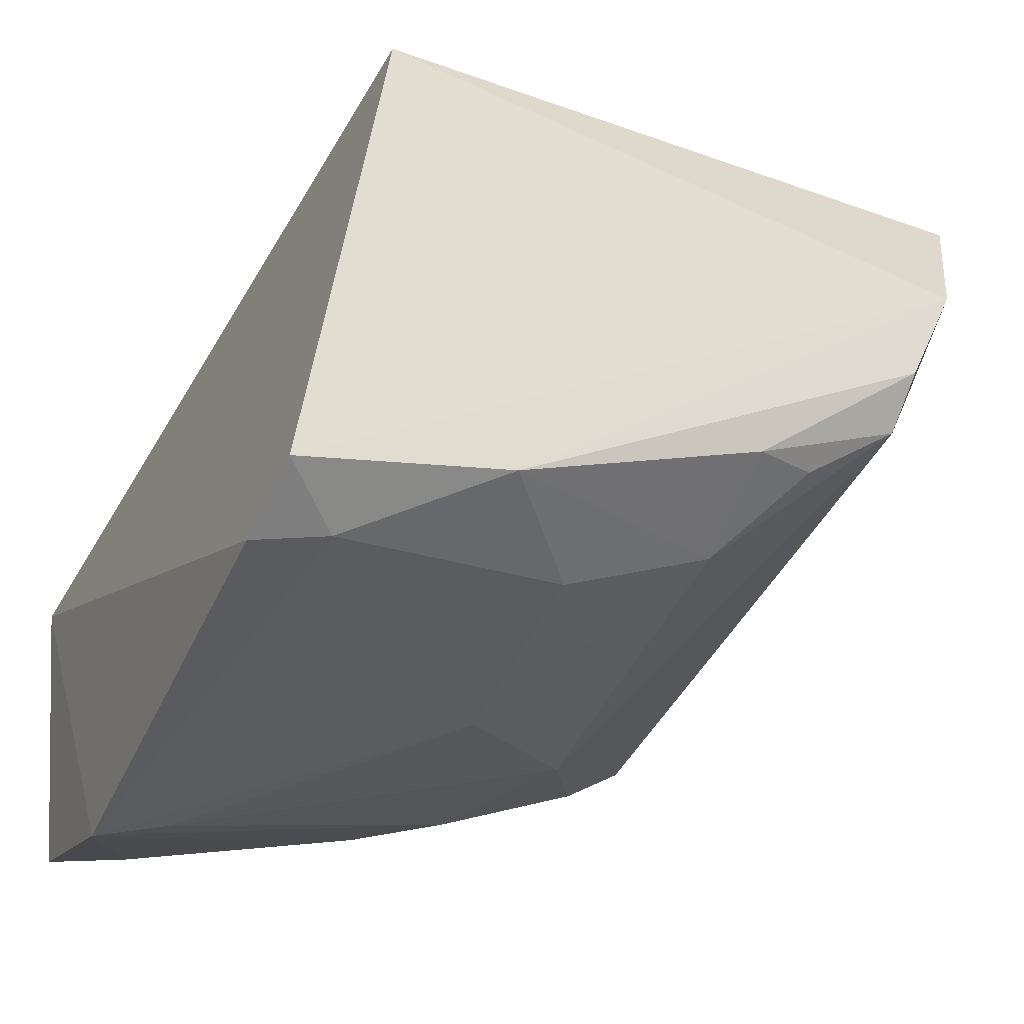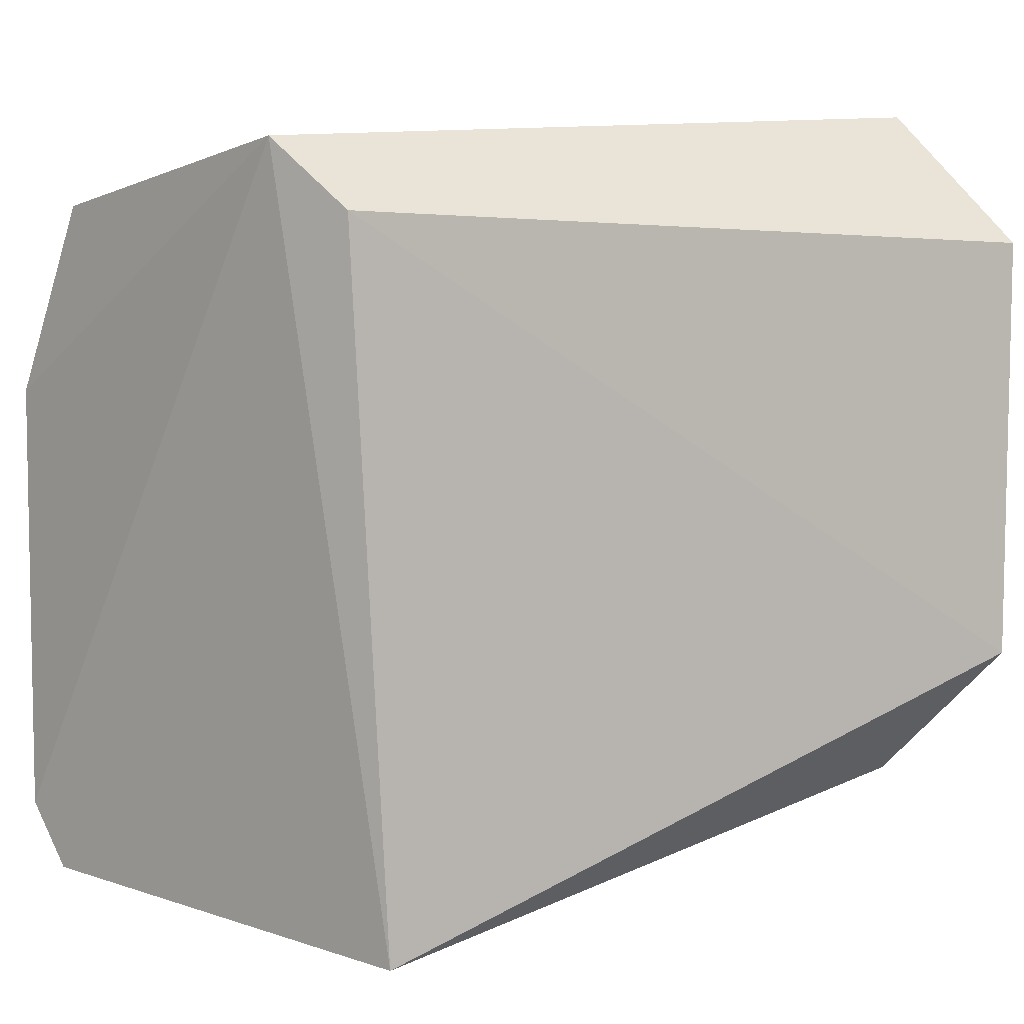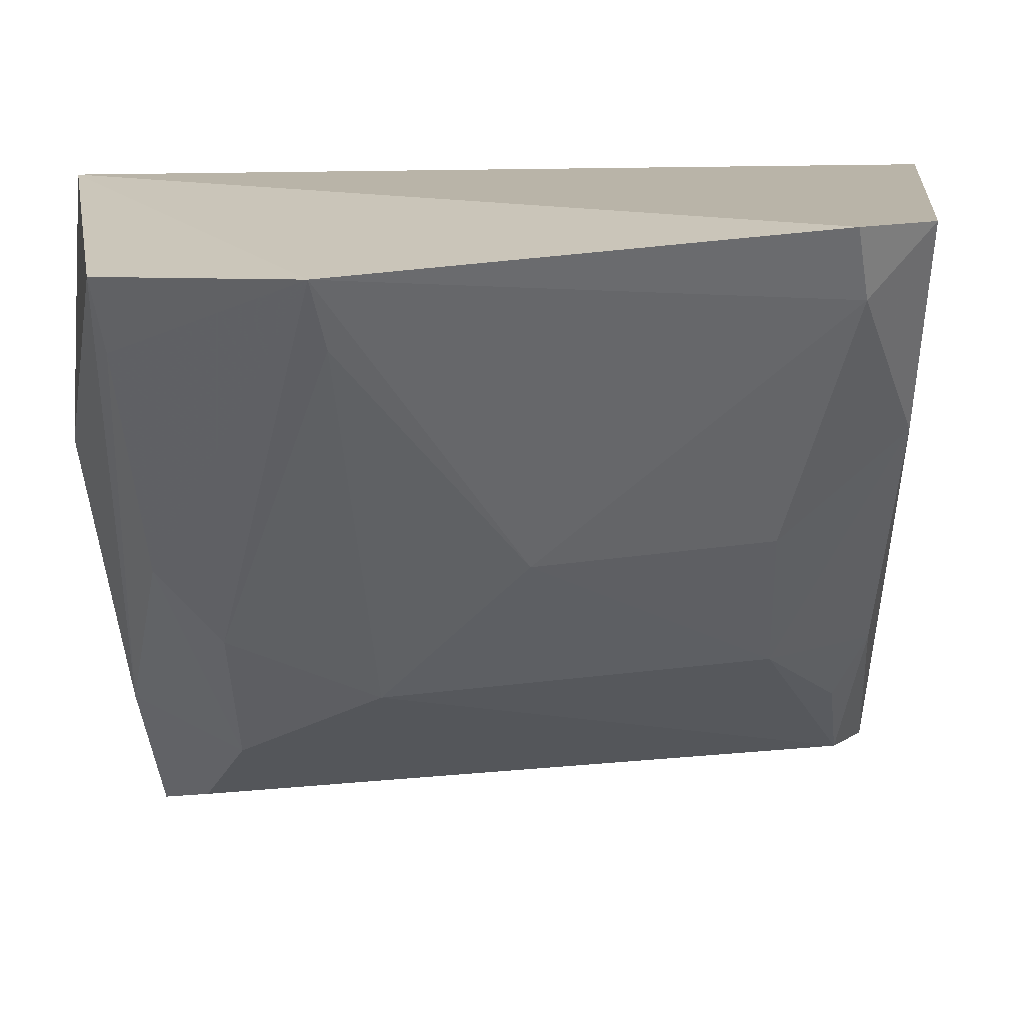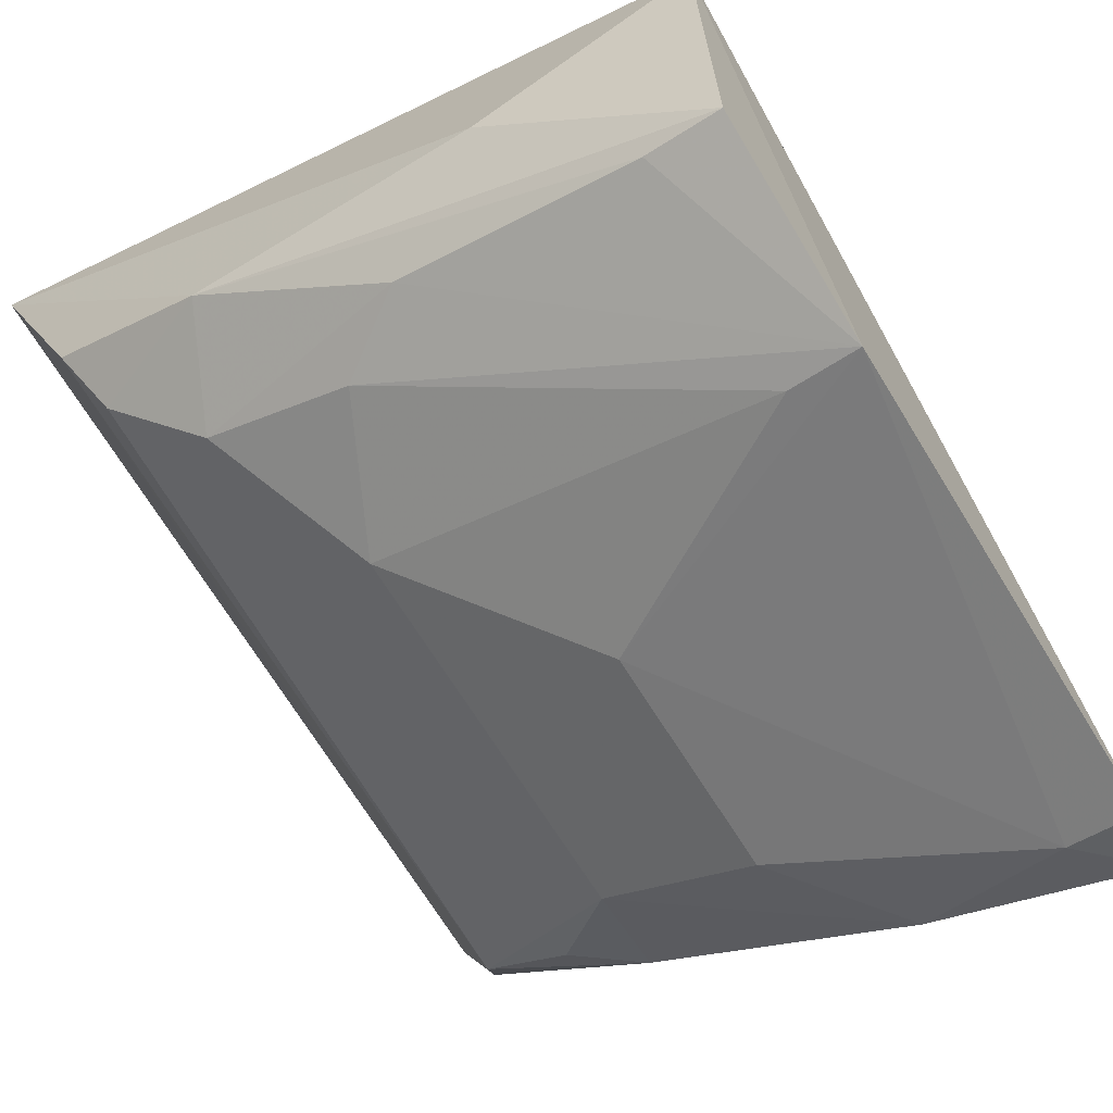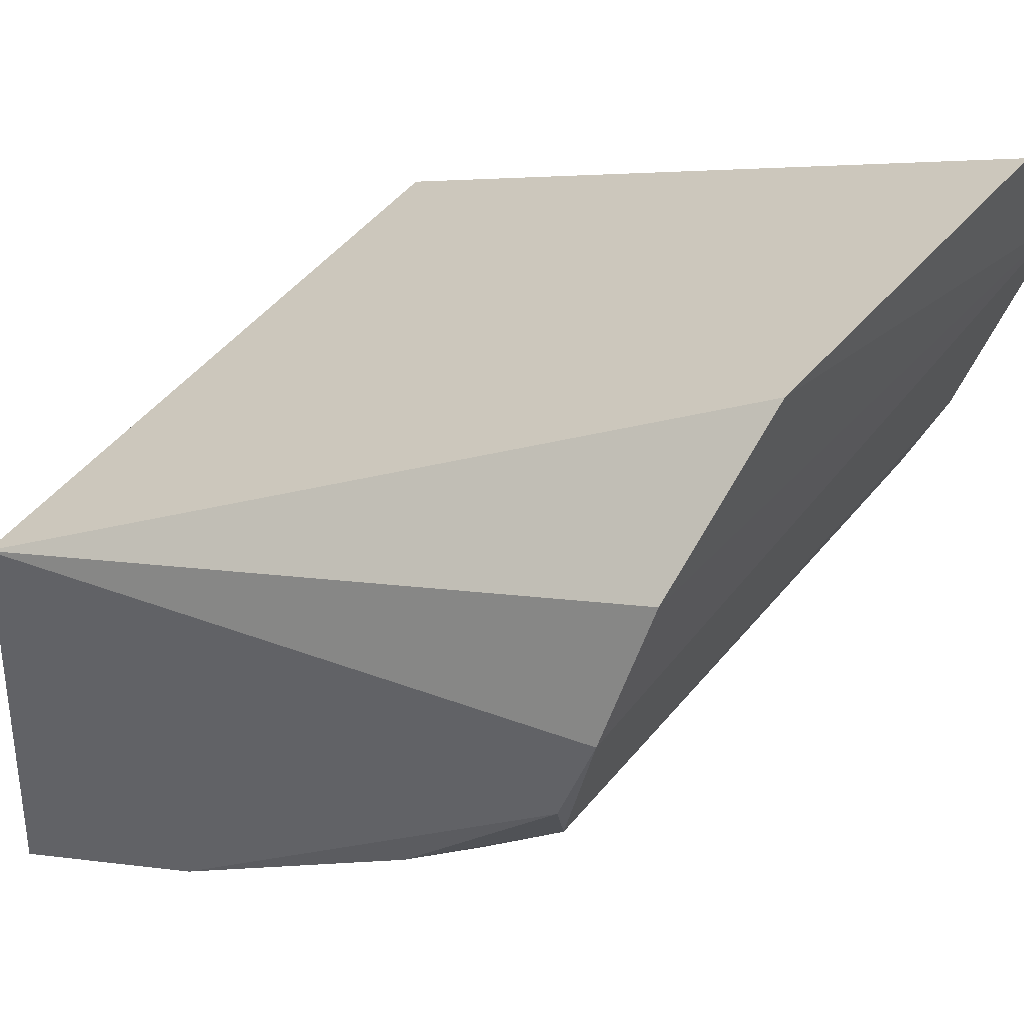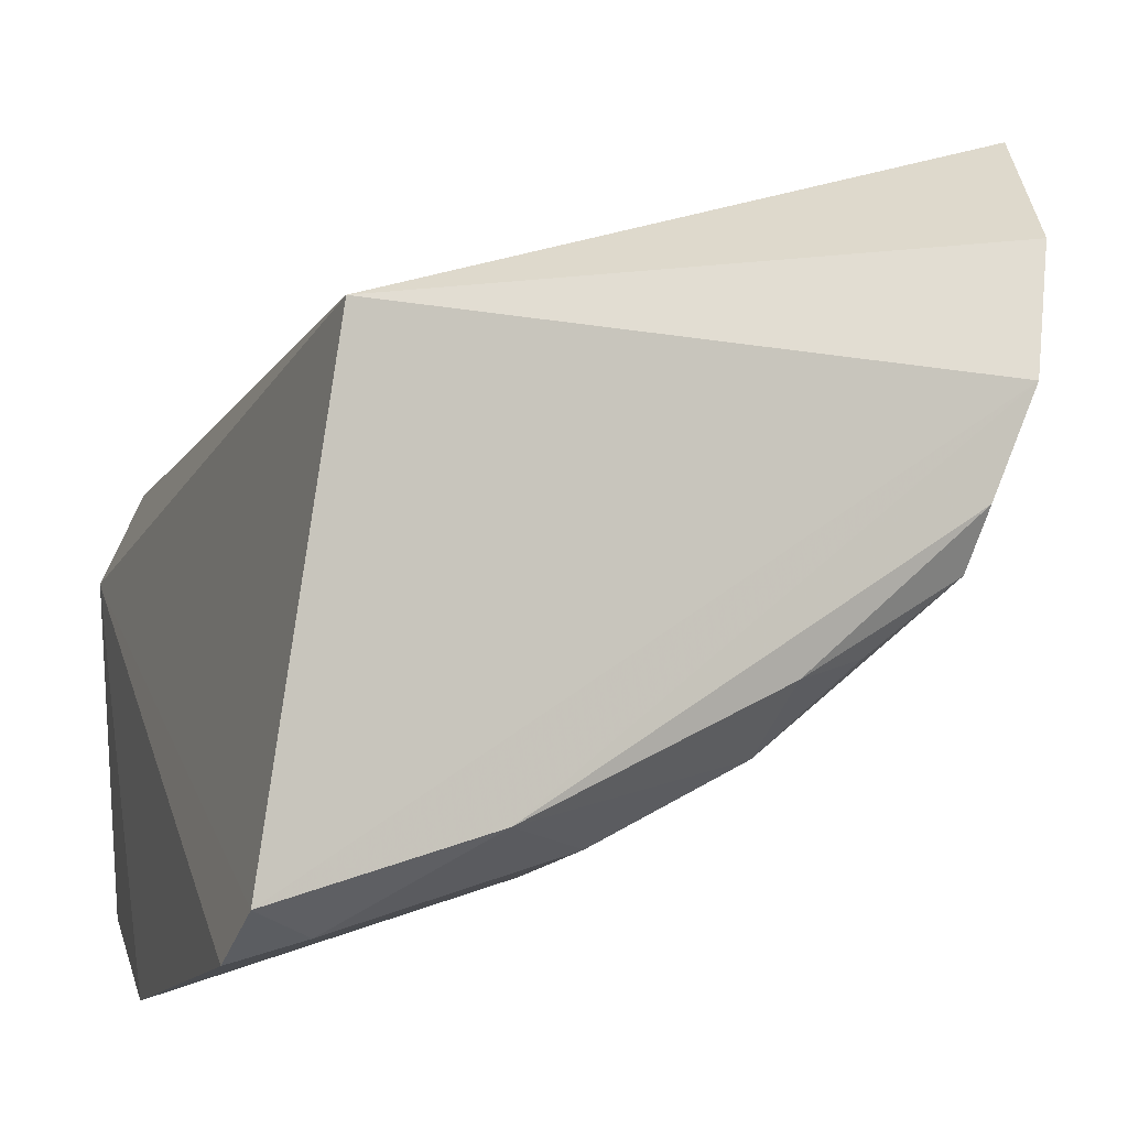
<metadata>
{"format":"obj","ext":"obj","renderer":"f3d","projection":"perspective","resolution":1024,"background":"white","views":[{"elev":-40.0,"azim":-21.9,"up":"+Z"},{"elev":4.5,"azim":-46.7,"up":"+Y"},{"elev":-70.5,"azim":-84.1,"up":"+Z"},{"elev":-71.4,"azim":-148.1,"up":"+Z"},{"elev":37.9,"azim":34.6,"up":"+Z"},{"elev":-11.6,"azim":-15.2,"up":"+Z"}]}
</metadata>
<code>
v 0.06289 0.01339 0.04493
v 0.06293 -0.0001841 0.04473
v 0.05948 -0.004559 0.03138
v 0.04067 0.008545 0.02117
v 0.04102 0.01403 0.03644
v 0.0594 0.01488 0.03199
v 0.06246 0.01769 0.0406
v 0.04277 -0.00861 0.03625
v 0.0546 0.008634 0.02701
v 0.04069 0.01452 0.02388
v 0.06119 -0.005724 0.03629
v 0.06013 0.01649 0.03365
v 0.04005 0.01622 0.03412
v 0.04108 -0.007316 0.02231
v 0.05249 0.0129 0.0271
v 0.06212 -0.004469 0.04054
v 0.04657 0.01656 0.02892
v 0.05989 -0.00551 0.03305
v 0.05 -0.002814 0.02436
v 0.04076 -0.005224 0.02121
v 0.04275 0.008353 0.0219
v 0.04294 0.01442 0.02444
v 0.05694 0.01321 0.02948
v 0.05543 0.01641 0.03089
v 0.04721 -0.00656 0.02443
v 0.05446 -0.002517 0.02681
v 0.04283 -0.005372 0.02186
v 0.05005 0.00389 0.02433
v 0.05008 0.01458 0.02696
v 0.05471 -0.005511 0.02836
v 0.05675 -0.004414 0.02914
f 5 2 1
f 7 1 2
f 8 2 5
f 12 3 6
f 12 11 3
f 12 7 11
f 13 5 1
f 13 1 7
f 13 10 4
f 13 8 5
f 14 11 8
f 14 8 13
f 16 11 7
f 16 7 2
f 16 2 8
f 16 8 11
f 17 13 7
f 17 10 13
f 18 3 11
f 20 14 13
f 20 13 4
f 21 15 9
f 21 4 15
f 22 4 10
f 23 9 15
f 23 6 3
f 23 3 9
f 24 12 6
f 24 6 23
f 24 17 7
f 24 7 12
f 24 22 10
f 24 10 17
f 25 18 11
f 25 11 14
f 26 9 3
f 26 25 19
f 27 20 4
f 27 19 25
f 27 25 14
f 27 14 20
f 28 4 21
f 28 27 4
f 28 19 27
f 28 21 9
f 28 26 19
f 28 9 26
f 29 15 4
f 29 4 22
f 29 22 24
f 29 24 23
f 29 23 15
f 30 3 18
f 30 18 25
f 30 25 26
f 31 30 26
f 31 26 3
f 31 3 30

</code>
